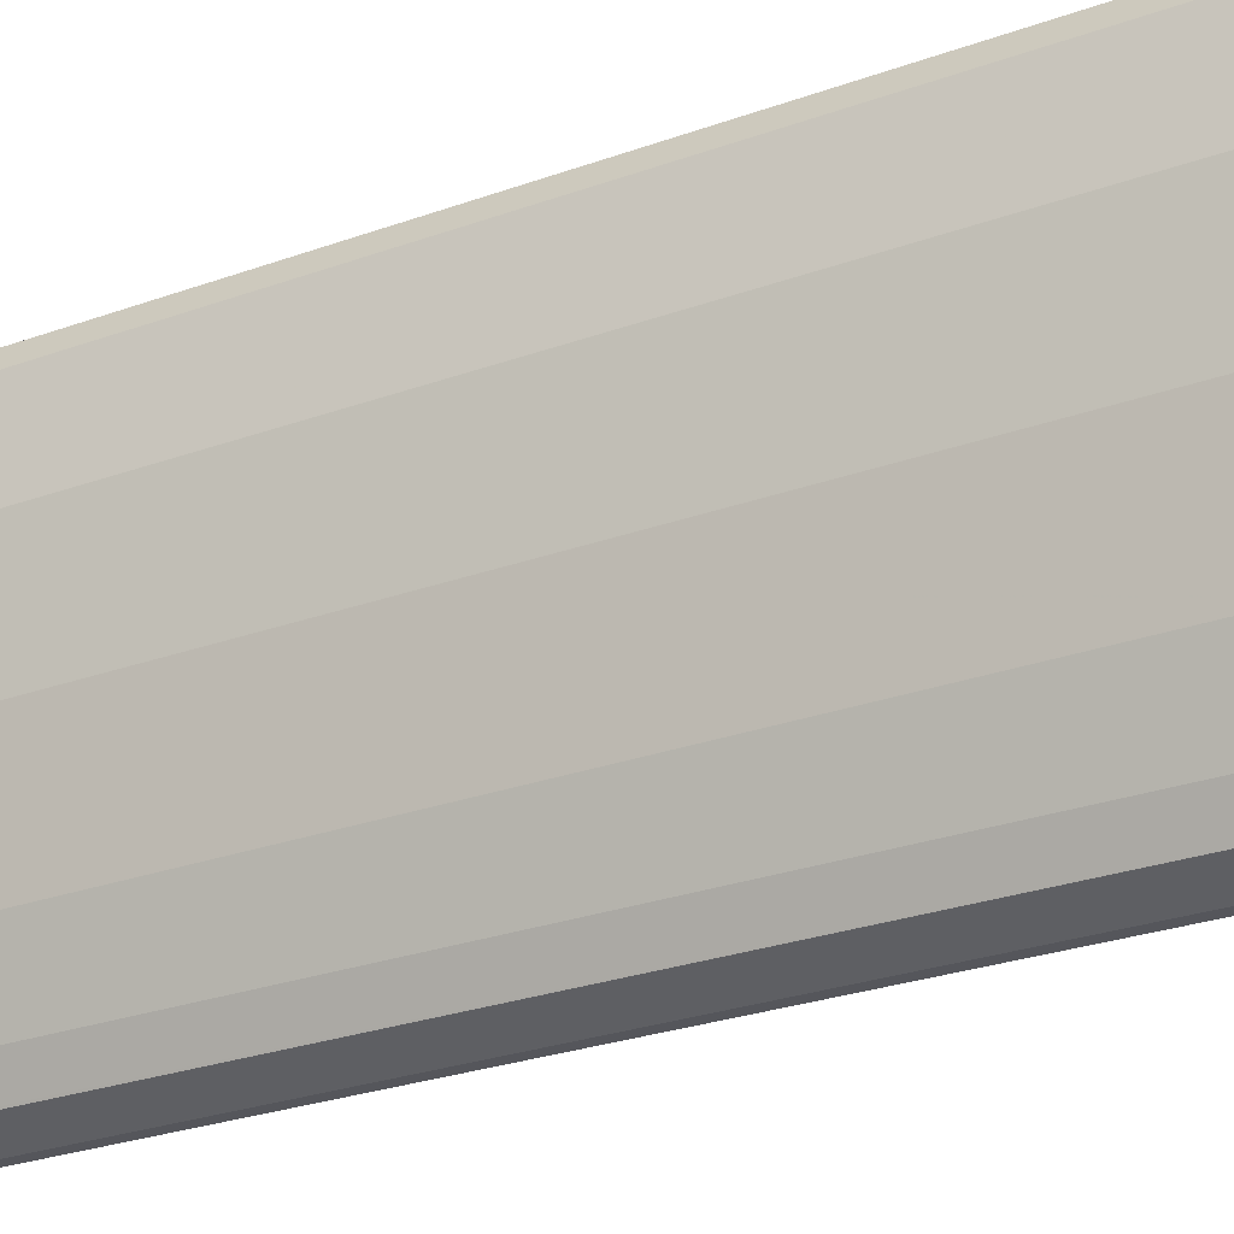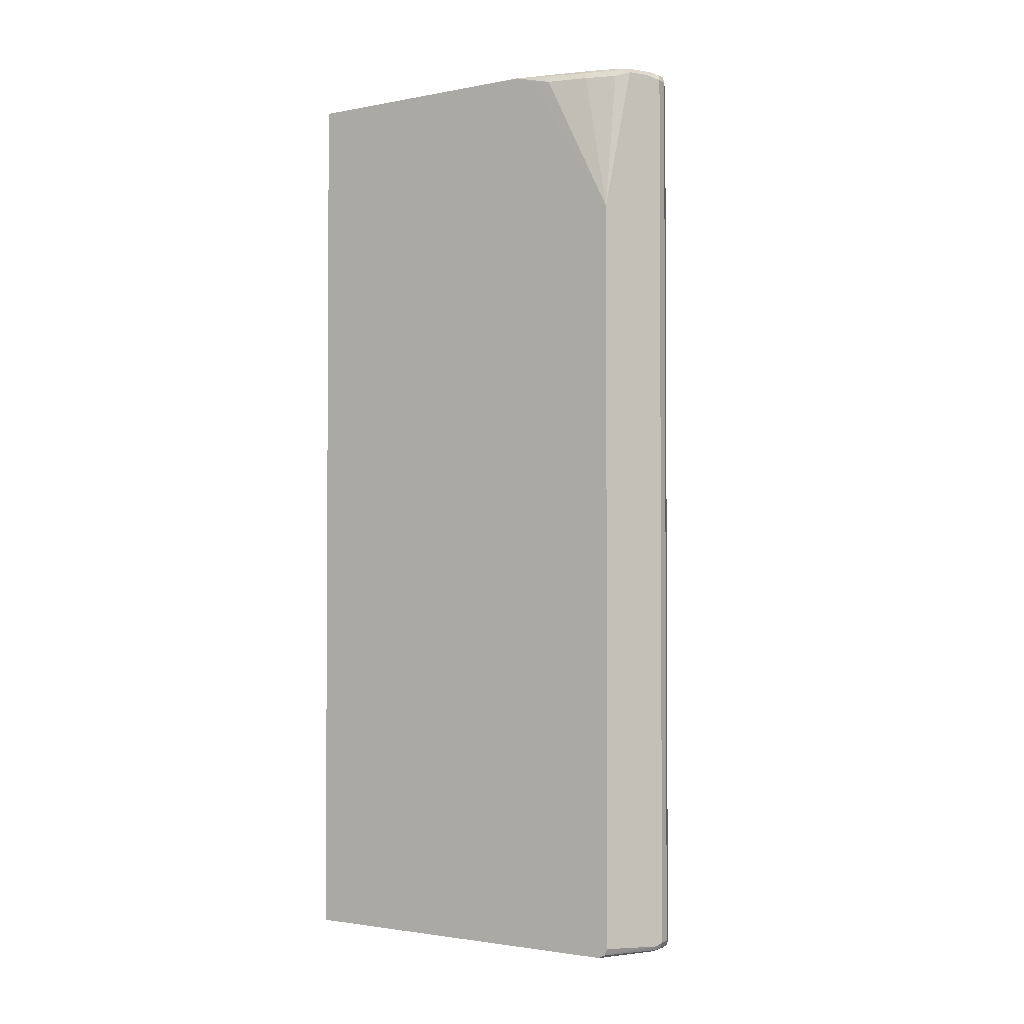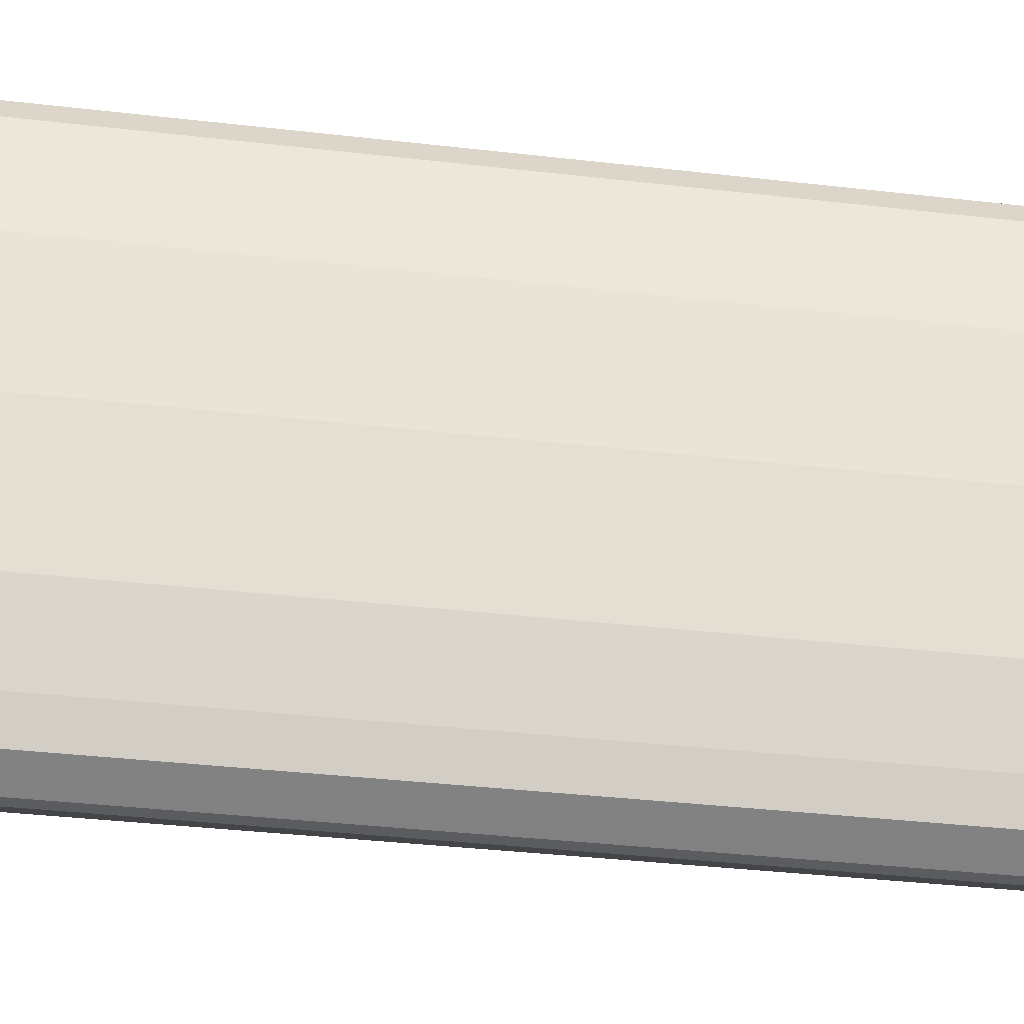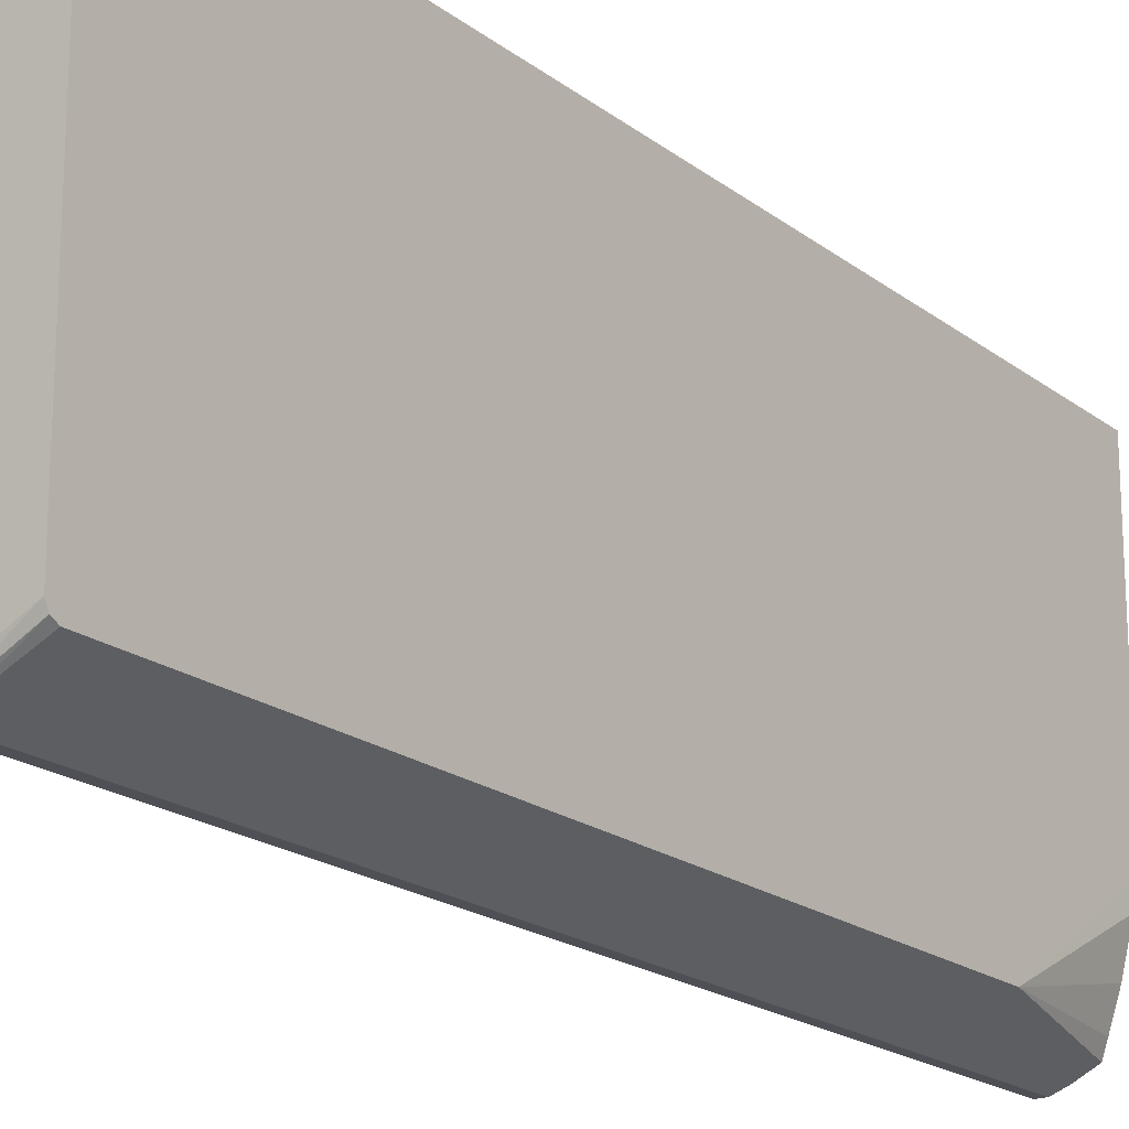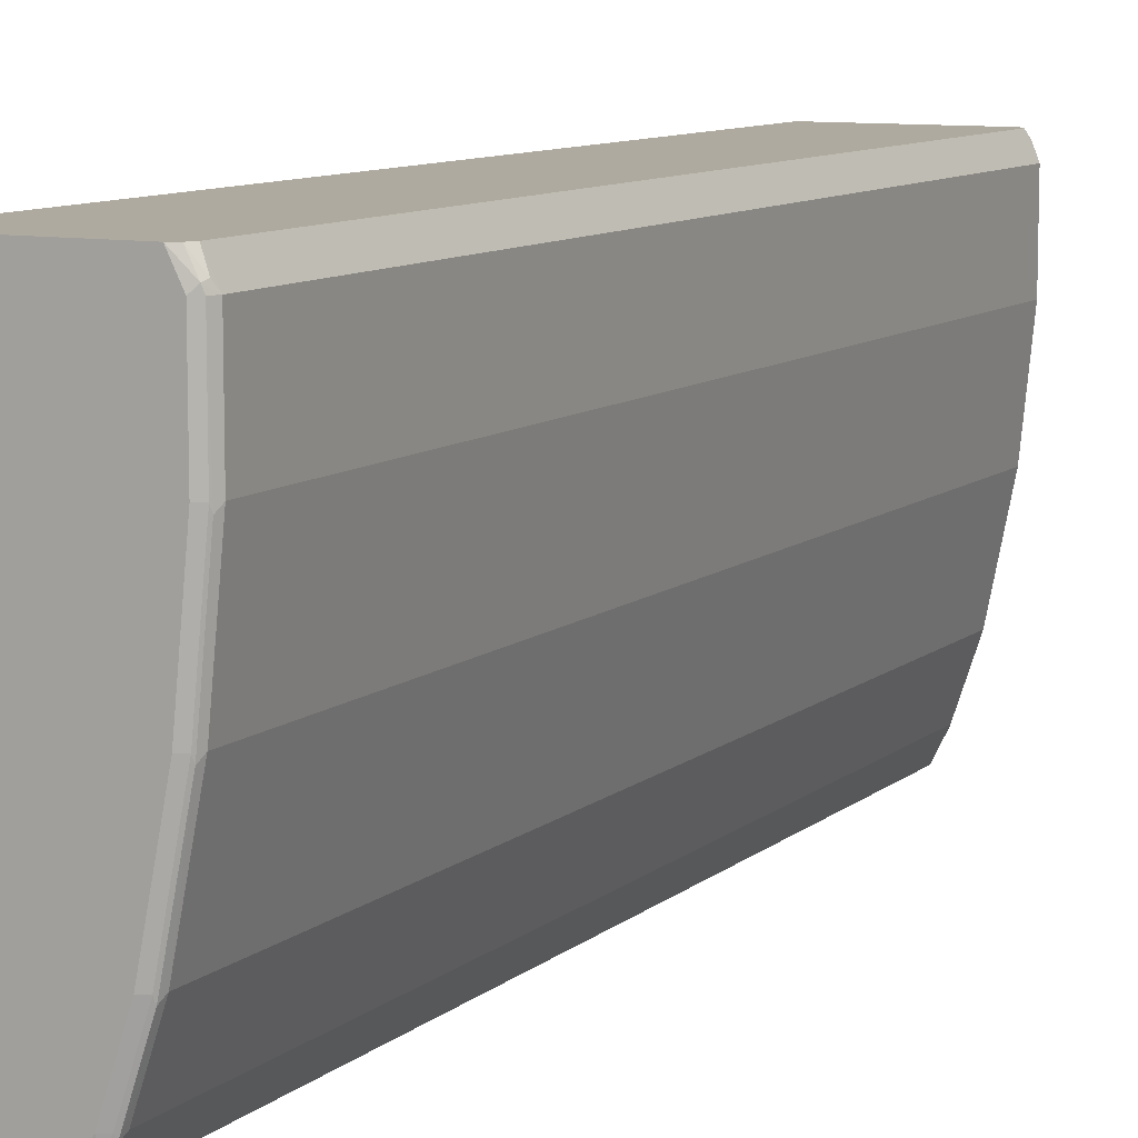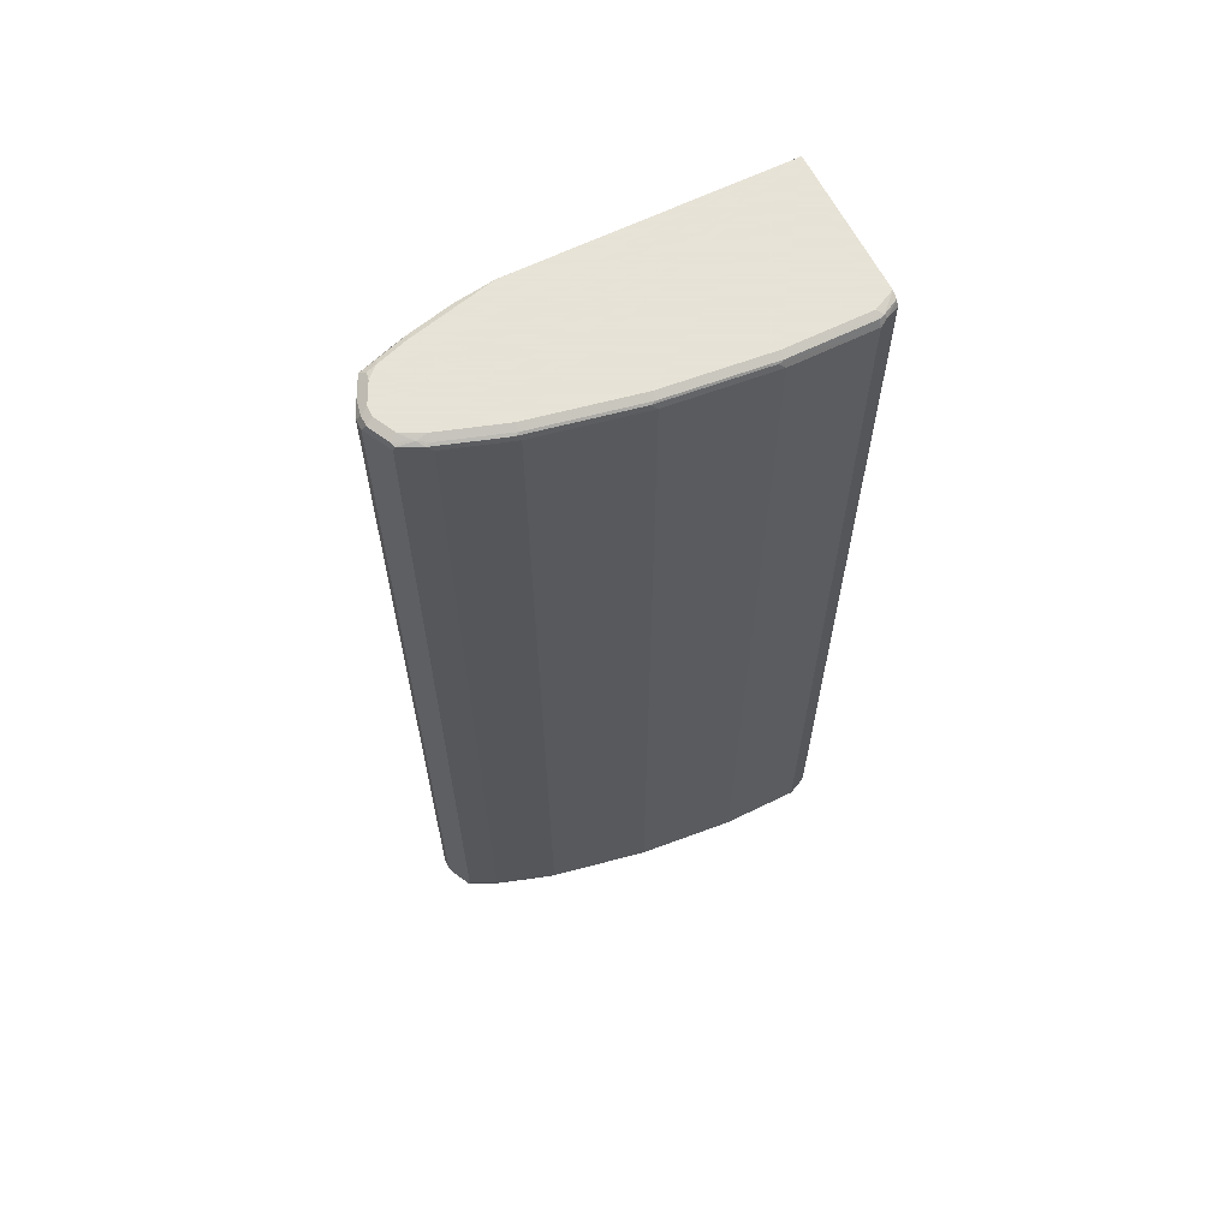
<metadata>
{"format":"obj","ext":"obj","renderer":"f3d","projection":"perspective","resolution":1024,"background":"white","views":[{"elev":-26.3,"azim":-60.0,"up":"+Z"},{"elev":-2.1,"azim":123.8,"up":"+Y"},{"elev":-34.1,"azim":-99.1,"up":"+Z"},{"elev":-19.3,"azim":35.6,"up":"+Z"},{"elev":9.5,"azim":-153.0,"up":"+Z"},{"elev":62.8,"azim":-116.5,"up":"+Y"}]}
</metadata>
<code>
v -0.1721 -0.7919 0.1036
v 0.06911 -0.7919 0.1036
v -0.1836 -0.786 0.1036
v -0.1894 -0.7919 0.06883
v 0.06914 -0.7919 0.1032
v 0.06914 -0.7914 0.1036
v -0.1892 -0.775 0.1036
v -0.1951 -0.7802 0.09176
v -0.198 -0.7832 0.07746
v -0.2008 -0.786 0.0631
v -0.1894 -0.7919 -0.06887
v 0.06914 -0.7919 -0.5164
v 0.06914 0.7919 0.1036
v -0.1894 -0.7745 0.1036
v -0.2066 -0.7745 0.06883
v -0.2008 -0.786 -0.0746
v -0.1721 -0.7919 -0.241
v -0.03444 -0.7919 -0.568
v -0.02583 -0.7875 -0.5767
v 0.06914 -0.786 -0.5279
v 0.06914 0.7919 -0.2582
v -0.1721 0.7919 0.1036
v -0.1894 0.7745 0.1036
v -0.2066 -0.7745 -0.06887
v -0.2066 0.7745 0.06883
v -0.1836 -0.786 -0.2467
v -0.1377 -0.7919 -0.4131
v -0.05166 -0.7919 -0.568
v -0.05166 -0.786 -0.5795
v -0.03444 -0.786 -0.5795
v -0.03444 -0.7745 -0.5852
v -0.02297 -0.7802 -0.5795
v 0.06914 -0.7745 -0.5336
v 0.06884 0.7919 -0.3443
v 0.06914 0.7917 -0.3441
v -0.1894 0.7919 0.06883
v -0.198 0.7875 0.07746
v -0.1836 0.786 0.1036
v -0.1837 0.7858 0.1036
v -0.2008 0.7802 0.08029
v -0.1894 -0.7745 -0.241
v -0.2066 0.7745 -0.06887
v -0.2008 0.786 0.06883
v -0.2023 0.7832 -0.0775
v -0.1492 -0.786 -0.4189
v -0.1148 -0.786 -0.5221
v -0.1205 -0.7919 -0.4648
v -0.08607 -0.7919 -0.5508
v -0.06885 -0.7875 -0.5702
v -0.06027 -0.7832 -0.581
v -0.05166 -0.7745 -0.5852
v -0.03444 0.7745 -0.5852
v 0.06914 0.5336 -0.5336
v 0.0344 0.7919 -0.482
v 0.06312 0.786 -0.4074
v 0.06914 0.7858 -0.3617
v 0.06884 0.7745 -0.4131
v -0.1894 0.7919 -0.06887
v -0.2008 0.786 -0.06887
v -0.1549 -0.7745 -0.4131
v -0.1894 0.7745 -0.241
v -0.185 0.7832 -0.2496
v -0.1119 -0.7832 -0.5293
v -0.09754 -0.786 -0.5566
v -0.1033 -0.7919 -0.5164
v -0.1377 -0.7745 -0.4648
v -0.1205 -0.7745 -0.5164
v -0.1148 -0.7745 -0.5279
v -0.09465 -0.7832 -0.5637
v -0.09754 -0.7745 -0.5623
v -0.09754 0.7745 -0.5623
v -0.05166 0.7745 -0.5852
v -0.04019 0.786 -0.5795
v -0.02583 0.7832 -0.5767
v -0.01148 0.7802 -0.5738
v 0.02293 0.7802 -0.5566
v 0.0344 0.7745 -0.5336
v 0.05162 0.7745 -0.482
v 0.06914 0.5339 -0.5335
v 0.01721 0.7919 -0.5336
v 0.0459 0.786 -0.4762
v 0.06914 0.783 -0.37
v 0.06914 0.7748 -0.3781
v 0.06914 0.5451 -0.5279
v -0.1721 0.7919 -0.241
v -0.1836 0.786 -0.241
v -0.1549 0.7745 -0.4131
v -0.1492 0.786 -0.4131
v -0.1506 0.7832 -0.4217
v -0.1377 0.7745 -0.4648
v -0.1205 0.7745 -0.5164
v -0.1148 0.7745 -0.5279
v -0.09897 0.7832 -0.5595
v -0.06456 0.7832 -0.5767
v -0.05738 0.786 -0.5795
v -0.03444 0.7919 -0.568
v 0.008602 0.7832 -0.5595
v 0.01432 0.7889 -0.5479
v 0.02582 0.7832 -0.5422
v 0.04301 0.7832 -0.4905
v -7.26e-06 0.7919 -0.5508
v 0.02868 0.786 -0.5279
v -0.1377 0.7919 -0.4131
v -0.1334 0.7832 -0.4733
v -0.1148 0.786 -0.5164
v -0.1162 0.7832 -0.525
v -0.1054 0.7875 -0.5336
v -0.09179 0.786 -0.5623
v -0.05166 0.7919 -0.568
v -0.1205 0.7919 -0.4648
v -0.1033 0.7919 -0.5164
v -0.08607 0.7919 -0.5508
f 53 77 78
f 54 81 80
f 53 78 79
f 55 57 78
f 53 76 77
f 64 68 70
f 52 75 53
f 52 74 75
f 55 78 81
f 52 73 74
f 53 75 76
f 56 82 57
f 63 68 64
f 57 83 84
f 57 84 78
f 58 85 86
f 58 86 59
f 60 87 90
f 60 90 66
f 61 62 87
f 62 86 88
f 62 88 89
f 62 89 87
f 52 95 73
f 57 82 83
f 52 72 95
f 37 58 59
f 50 71 72
f 64 70 69
f 37 40 39
f 37 39 38
f 41 61 87
f 41 87 60
f 42 44 62
f 42 62 61
f 43 59 44
f 44 59 86
f 44 86 62
f 45 60 46
f 50 72 51
f 46 63 64
f 46 48 65
f 46 65 47
f 46 60 66
f 46 66 67
f 46 67 68
f 46 68 63
f 48 64 49
f 49 64 69
f 49 69 50
f 50 69 70
f 50 70 71
f 46 64 48
f 66 90 91
f 105 107 106
f 67 91 92
f 85 103 88
f 85 88 86
f 87 89 104
f 87 104 106
f 87 106 90
f 88 105 104
f 88 104 89
f 88 103 105
f 90 106 91
f 91 106 92
f 92 106 93
f 81 99 102
f 93 106 107
f 93 108 95
f 93 95 94
f 95 108 112
f 95 112 109
f 103 110 105
f 104 105 106
f 37 59 43
f 105 110 111
f 105 111 107
f 107 111 112
f 107 112 108
f 93 107 108
f 66 91 67
f 81 100 99
f 80 102 99
f 67 92 68
f 68 92 93
f 68 93 70
f 70 93 71
f 71 93 94
f 71 94 72
f 72 94 95
f 73 95 109
f 73 109 96
f 73 96 74
f 74 97 75
f 80 98 101
f 74 96 101
f 75 97 76
f 76 97 101
f 76 101 98
f 76 98 80
f 76 80 99
f 76 99 77
f 77 99 78
f 78 99 100
f 78 100 81
f 78 84 79
f 80 81 102
f 74 101 97
f 36 58 37
f 19 31 32
f 35 56 57
f 5 12 20
f 5 20 33
f 5 33 53
f 5 53 79
f 5 79 84
f 5 84 83
f 5 83 82
f 5 82 56
f 5 56 35
f 35 57 55
f 5 21 13
f 4 16 11
f 5 13 6
f 8 14 15
f 8 15 9
f 9 15 10
f 10 15 24
f 10 24 16
f 11 16 26
f 11 26 17
f 12 18 19
f 12 19 20
f 13 21 34
f 13 34 54
f 7 14 8
f 13 54 80
f 4 10 16
f 3 9 10
f 1 2 6
f 1 6 13
f 1 13 22
f 1 22 38
f 1 38 39
f 1 39 23
f 1 23 14
f 1 14 7
f 1 7 3
f 1 3 4
f 1 4 11
f 3 10 4
f 1 11 17
f 1 27 47
f 1 47 65
f 1 65 48
f 1 48 28
f 1 28 18
f 1 18 12
f 1 12 5
f 1 5 2
f 2 5 6
f 3 7 8
f 3 8 9
f 1 17 27
f 13 80 101
f 5 35 21
f 13 96 109
f 24 42 61
f 24 61 41
f 25 40 37
f 25 37 43
f 25 43 44
f 25 44 42
f 26 41 60
f 26 60 45
f 27 45 46
f 27 46 47
f 28 48 49
f 23 40 25
f 28 49 29
f 29 50 30
f 13 101 96
f 31 33 32
f 31 50 51
f 31 51 72
f 31 72 52
f 31 52 53
f 31 53 33
f 34 35 55
f 34 55 81
f 34 81 54
f 29 49 50
f 23 39 40
f 30 50 31
f 22 36 37
f 22 37 38
f 13 109 112
f 13 112 111
f 13 111 110
f 13 110 103
f 13 85 58
f 13 58 36
f 13 36 22
f 14 23 25
f 14 25 15
f 15 25 42
f 15 42 24
f 13 103 85
f 16 41 26
f 17 26 45
f 17 45 27
f 18 28 19
f 19 28 29
f 19 29 30
f 21 35 34
f 19 30 31
f 19 32 20
f 20 32 33
f 16 24 41

</code>
